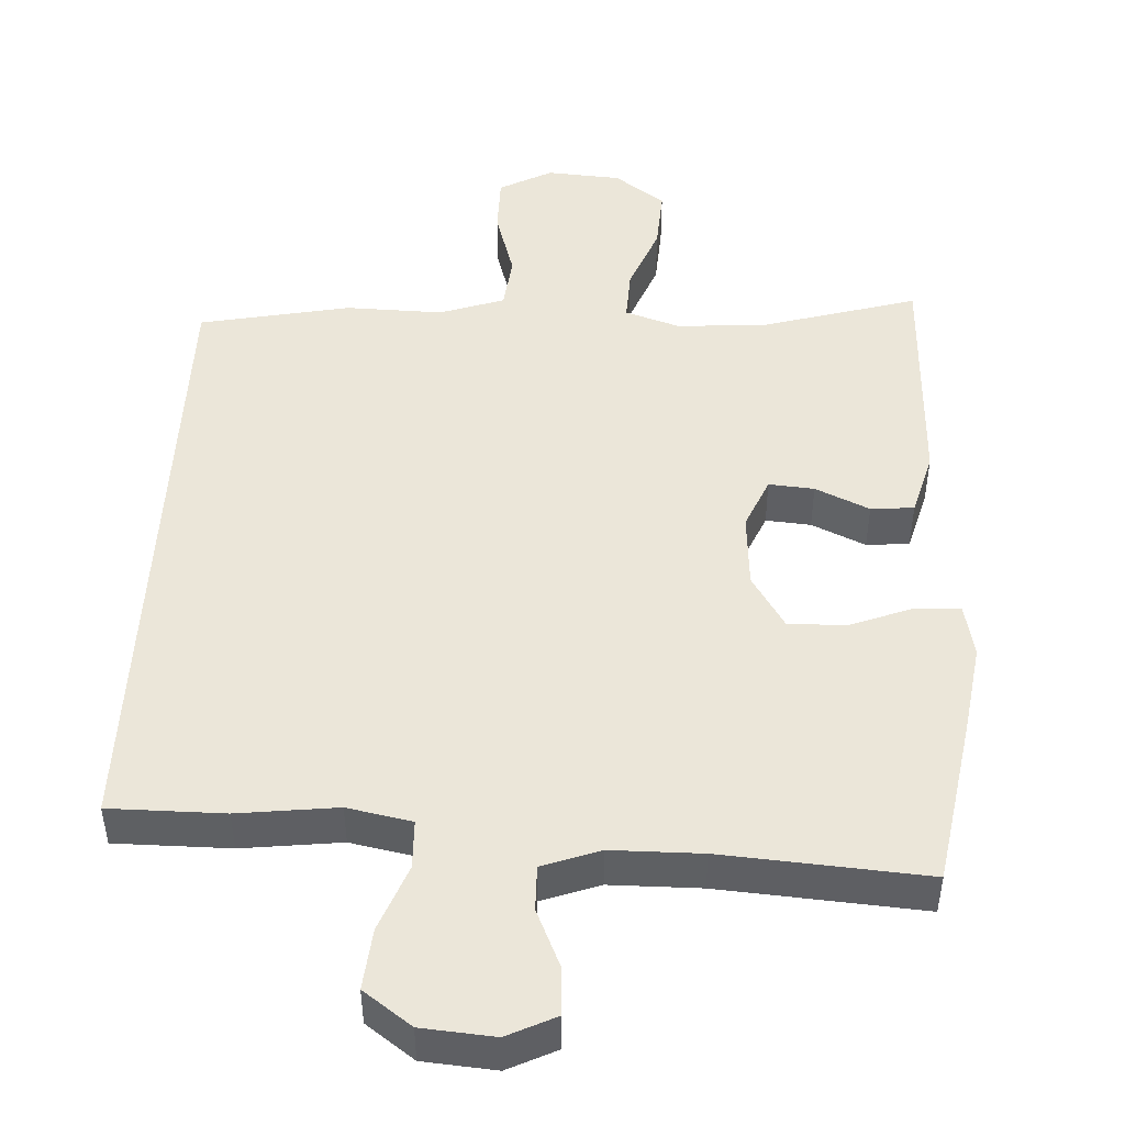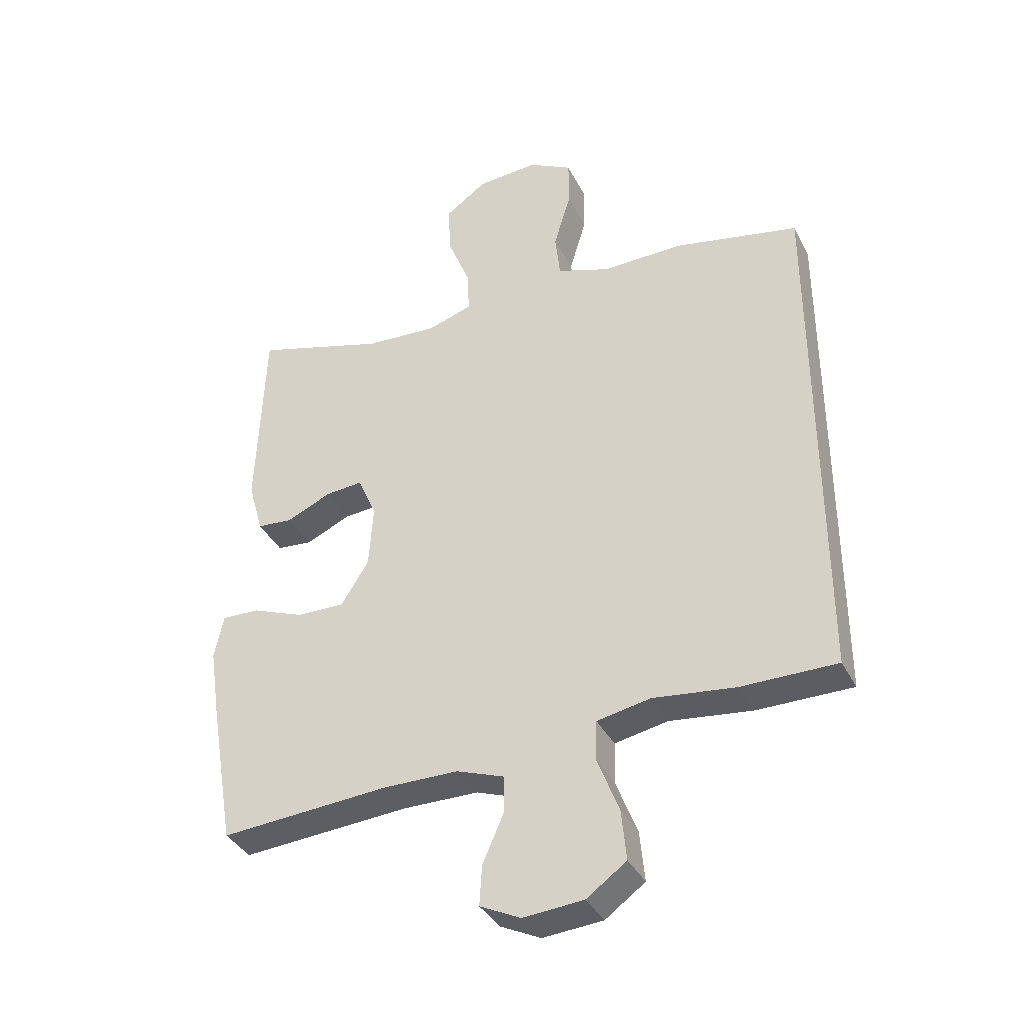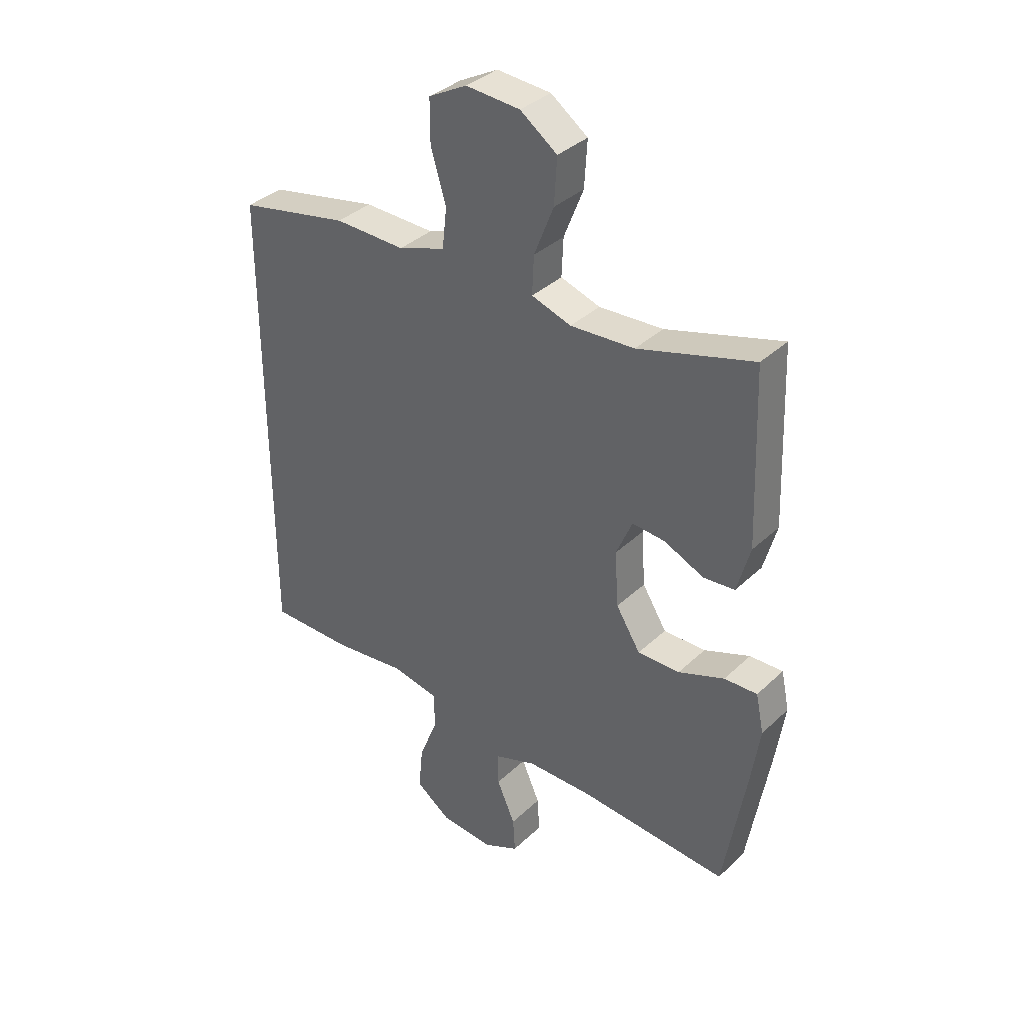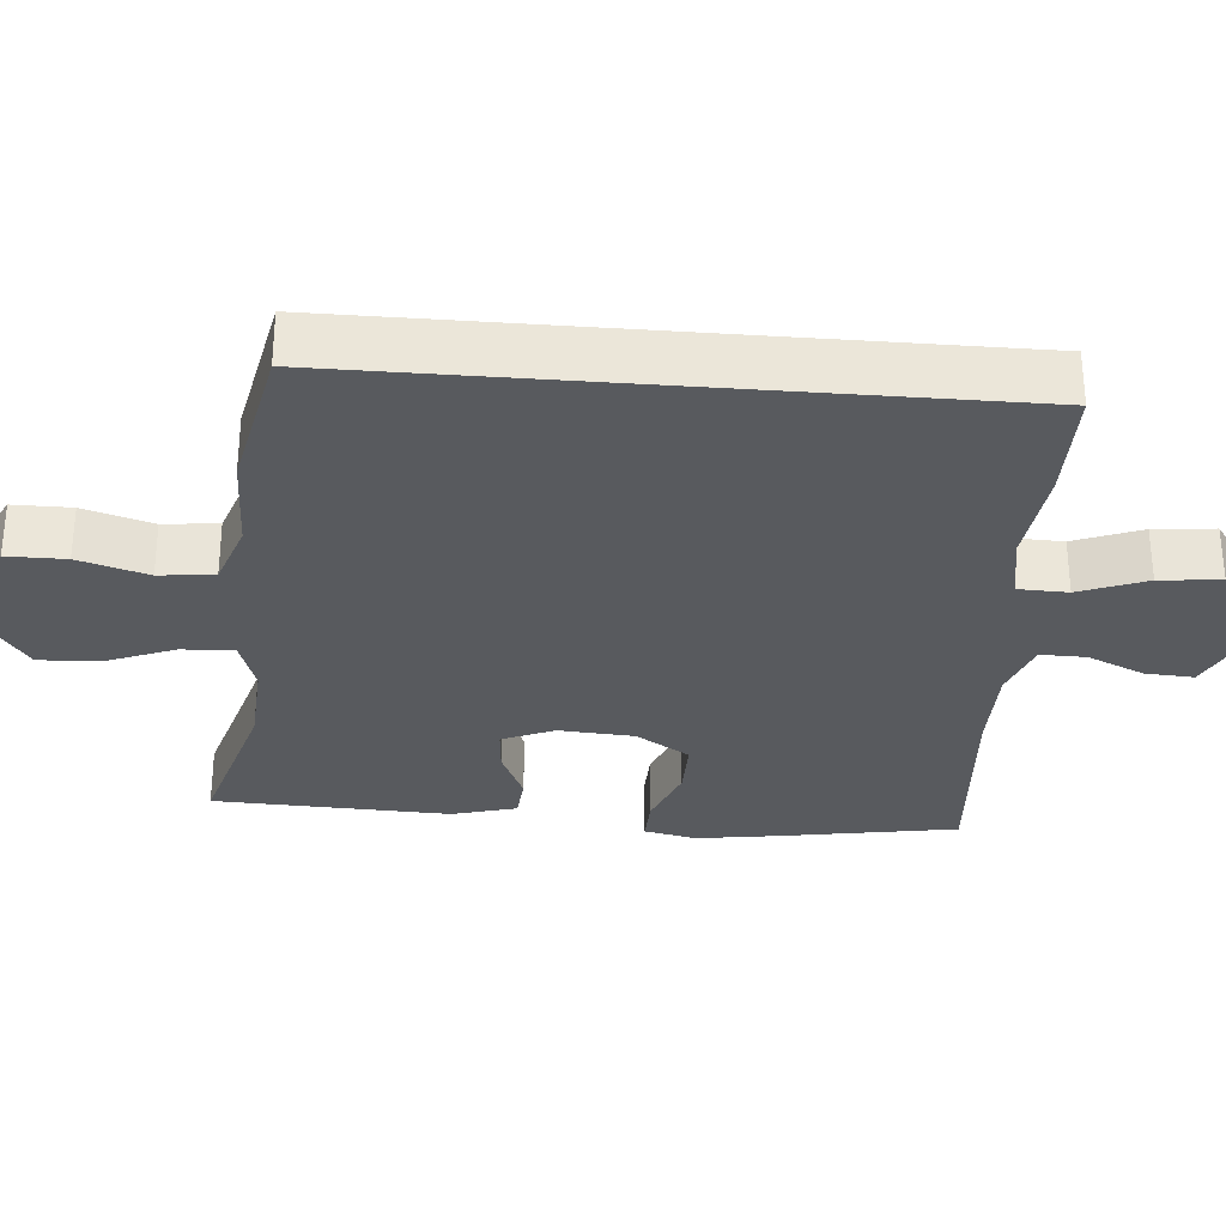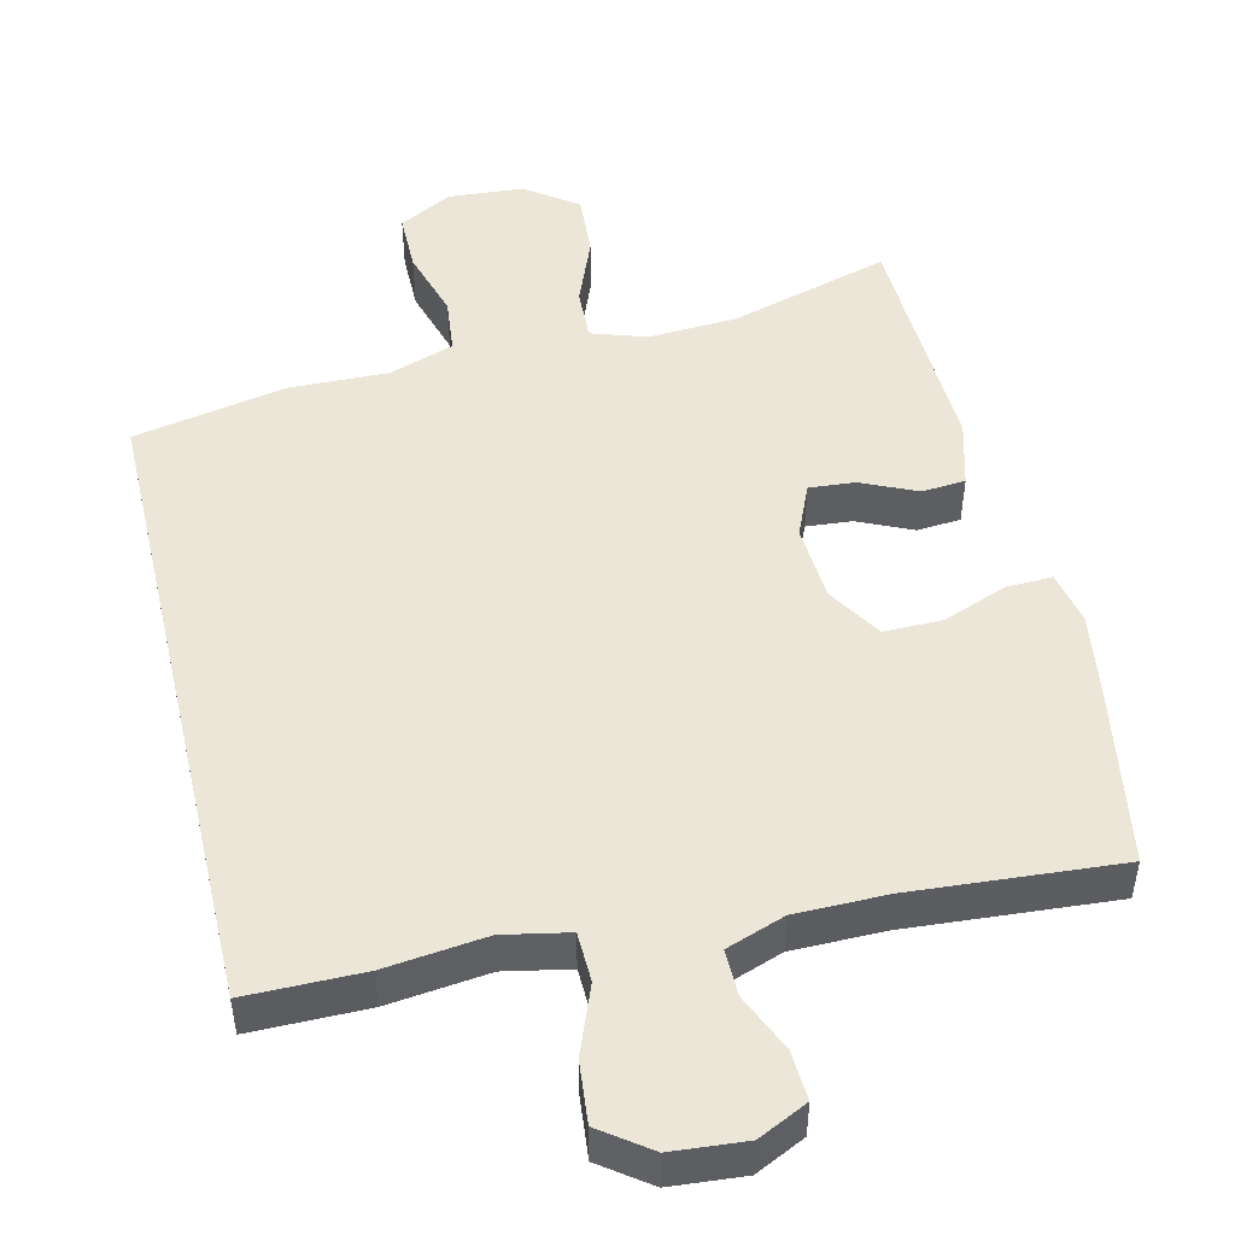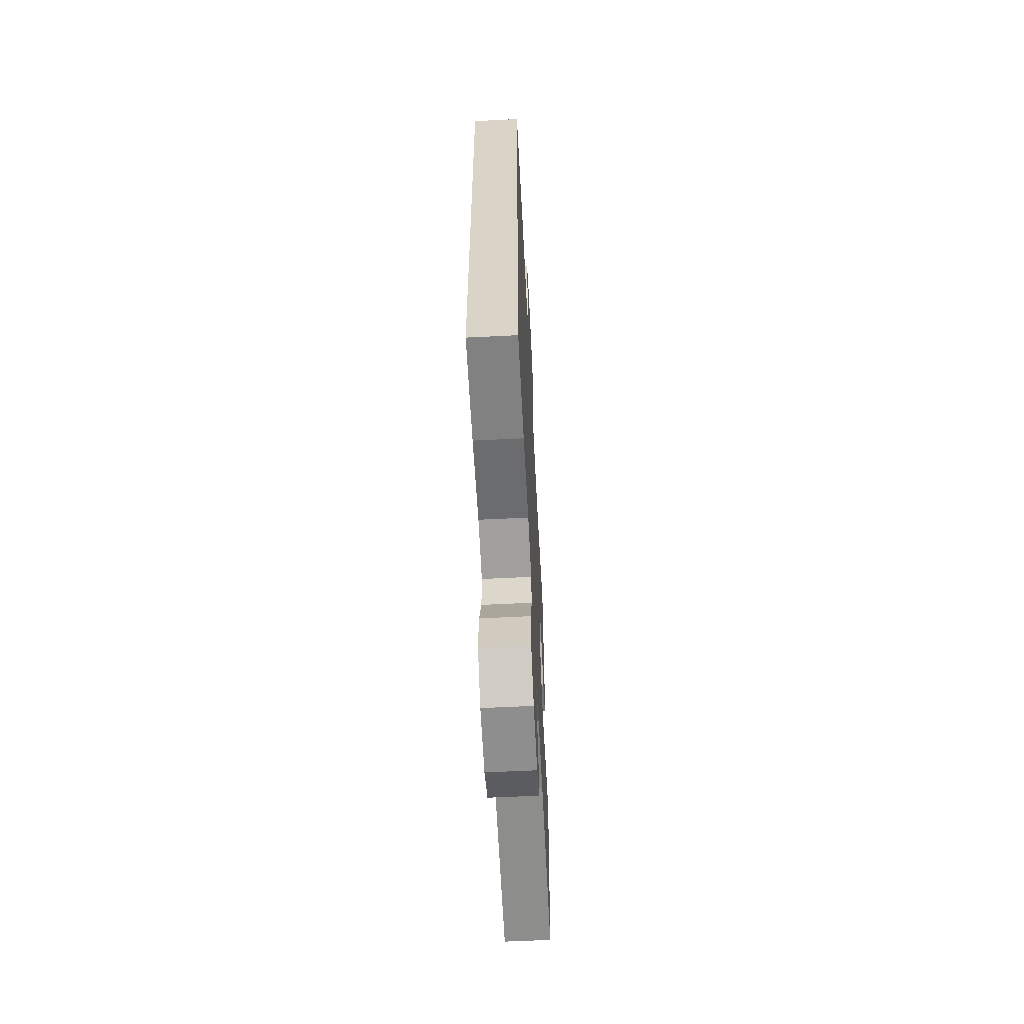
<metadata>
{"format":"obj","ext":"obj","renderer":"f3d","projection":"perspective","resolution":1024,"background":"white","views":[{"elev":47.7,"azim":-177.1,"up":"+Y"},{"elev":-37.0,"azim":24.5,"up":"+Z"},{"elev":36.1,"azim":-140.5,"up":"+Z"},{"elev":-30.6,"azim":85.2,"up":"+Y"},{"elev":49.1,"azim":166.8,"up":"+Y"},{"elev":-60.4,"azim":92.9,"up":"+Z"}]}
</metadata>
<code>
v 0.5 0.07 -0.45
v 0.345 0.07 -0.45
v 0.211 0.07 -0.434
v 0.124 0.07 -0.451
v 0.122 0.07 -0.517
v 0.157 0.07 -0.607
v 0.165 0.07 -0.689
v 0.1 0.07 -0.736
v 0.002 0.07 -0.744
v -0.064 0.07 -0.712
v -0.06 0.07 -0.647
v -0.026 0.07 -0.57
v -0.025 0.07 -0.509
v -0.103 0.07 -0.481
v -0.225 0.07 -0.48
v -0.5 0.07 -0.5
v -0.54 0.07 -0.265
v -0.557 0.07 -0.151
v -0.542 0.07 -0.08
v -0.481 0.07 -0.082
v -0.396 0.07 -0.115
v -0.318 0.07 -0.116
v -0.273 0.07 -0.044
v -0.266 0.07 0.058
v -0.296 0.07 0.128
v -0.357 0.07 0.123
v -0.43 0.07 0.09
v -0.488 0.07 0.095
v -0.512 0.07 0.182
v -0.5 0.07 0.5
v -0.287 0.07 0.438
v -0.169 0.07 0.431
v -0.096 0.07 0.455
v -0.099 0.07 0.525
v -0.135 0.07 0.616
v -0.14 0.07 0.7
v -0.072 0.07 0.749
v 0.028 0.07 0.756
v 0.099 0.07 0.718
v 0.099 0.07 0.639
v 0.071 0.07 0.546
v 0.079 0.07 0.472
v 0.166 0.07 0.442
v 0.297 0.07 0.445
v 0.5 0.07 0.404
v 0.5 0 -0.45
v 0.345 0 -0.45
v 0.211 0 -0.434
v 0.124 0 -0.451
v 0.122 0 -0.517
v 0.157 0 -0.607
v 0.165 0 -0.689
v 0.1 0 -0.736
v 0.002 0 -0.744
v -0.064 0 -0.712
v -0.06 0 -0.647
v -0.026 0 -0.57
v -0.025 0 -0.509
v -0.103 0 -0.481
v -0.225 0 -0.48
v -0.5 0 -0.5
v -0.54 0 -0.265
v -0.557 0 -0.151
v -0.542 0 -0.08
v -0.481 0 -0.082
v -0.396 0 -0.115
v -0.318 0 -0.116
v -0.273 0 -0.044
v -0.266 0 0.058
v -0.296 0 0.128
v -0.357 0 0.123
v -0.43 0 0.09
v -0.488 0 0.095
v -0.512 0 0.182
v -0.5 0 0.5
v -0.287 0 0.438
v -0.169 0 0.431
v -0.096 0 0.455
v -0.099 0 0.525
v -0.135 0 0.616
v -0.14 0 0.7
v -0.072 0 0.749
v 0.028 0 0.756
v 0.099 0 0.718
v 0.099 0 0.639
v 0.071 0 0.546
v 0.079 0 0.472
v 0.166 0 0.442
v 0.297 0 0.445
v 0.5 0 0.404
f 43 44 45 1
f 42 43 1 2
f 38 39 40 41
f 38 41 42
f 37 38 42
f 34 35 36 37
f 33 34 37 42
f 32 33 42 2
f 28 29 30 31
f 26 27 28 31
f 25 26 31 32
f 24 25 32 2
f 18 19 20 21
f 18 21 22
f 15 16 17 18
f 14 15 18 22
f 13 14 22 23
f 9 10 11 12
f 9 12 13
f 8 9 13
f 5 6 7 8
f 4 5 8 13
f 23 24 2 3
f 4 13 23
f 3 4 23
f 46 90 89 88
f 47 46 88 87
f 86 85 84 83
f 87 86 83
f 87 83 82
f 82 81 80 79
f 87 82 79 78
f 47 87 78 77
f 76 75 74 73
f 76 73 72 71
f 77 76 71 70
f 47 77 70 69
f 66 65 64 63
f 67 66 63
f 63 62 61 60
f 67 63 60 59
f 68 67 59 58
f 57 56 55 54
f 58 57 54
f 58 54 53
f 53 52 51 50
f 58 53 50 49
f 48 47 69 68
f 68 58 49
f 68 49 48
f 1 46 47 2
f 2 47 48 3
f 3 48 49 4
f 4 49 50 5
f 5 50 51 6
f 6 51 52 7
f 7 52 53 8
f 8 53 54 9
f 9 54 55 10
f 10 55 56 11
f 11 56 57 12
f 12 57 58 13
f 13 58 59 14
f 14 59 60 15
f 15 60 61 16
f 16 61 62 17
f 17 62 63 18
f 18 63 64 19
f 19 64 65 20
f 20 65 66 21
f 21 66 67 22
f 22 67 68 23
f 23 68 69 24
f 24 69 70 25
f 25 70 71 26
f 26 71 72 27
f 27 72 73 28
f 28 73 74 29
f 29 74 75 30
f 30 75 76 31
f 31 76 77 32
f 32 77 78 33
f 33 78 79 34
f 34 79 80 35
f 35 80 81 36
f 36 81 82 37
f 37 82 83 38
f 38 83 84 39
f 39 84 85 40
f 40 85 86 41
f 41 86 87 42
f 42 87 88 43
f 43 88 89 44
f 44 89 90 45
f 45 90 46 1

</code>
